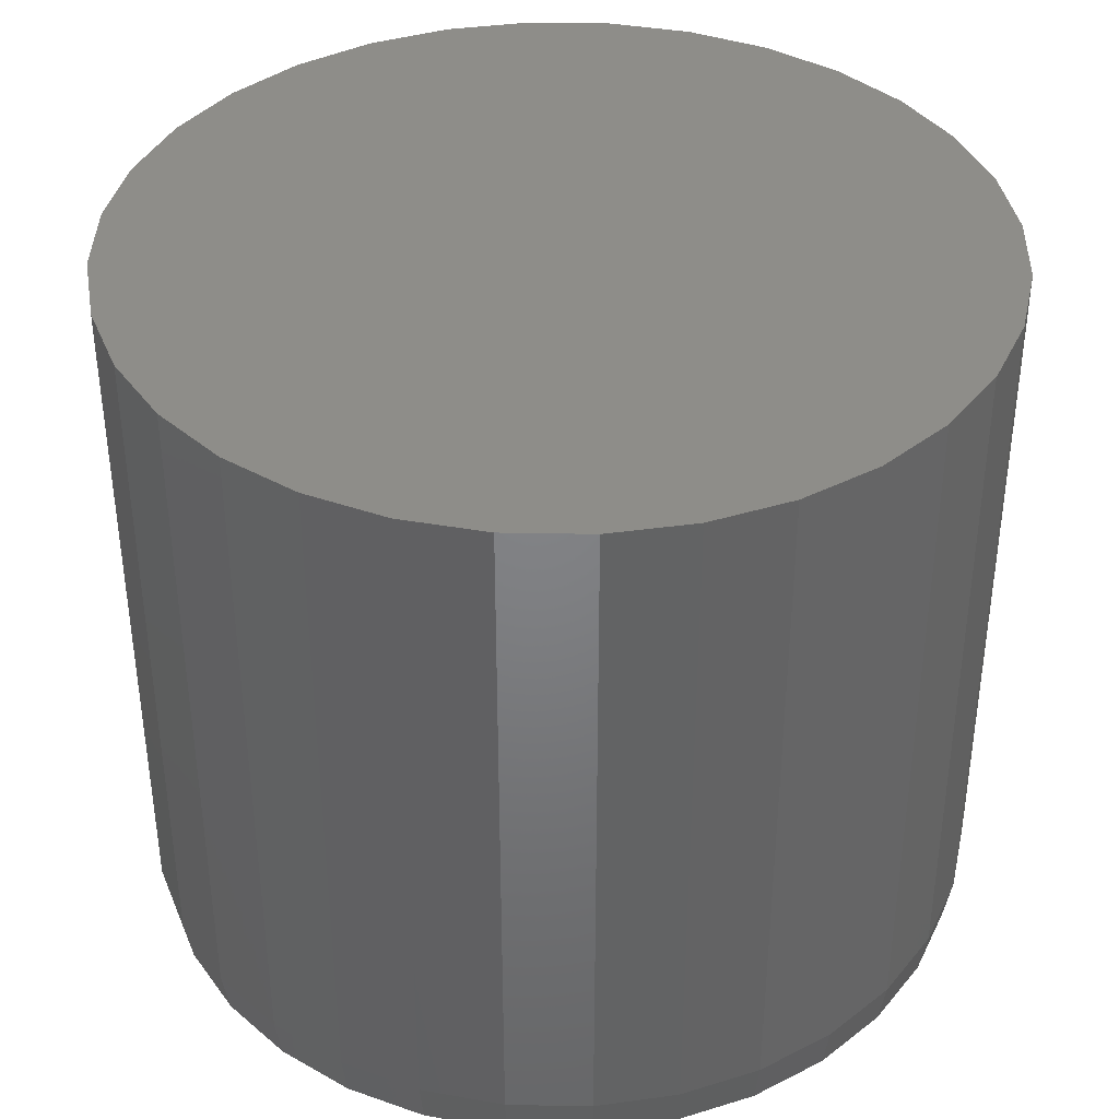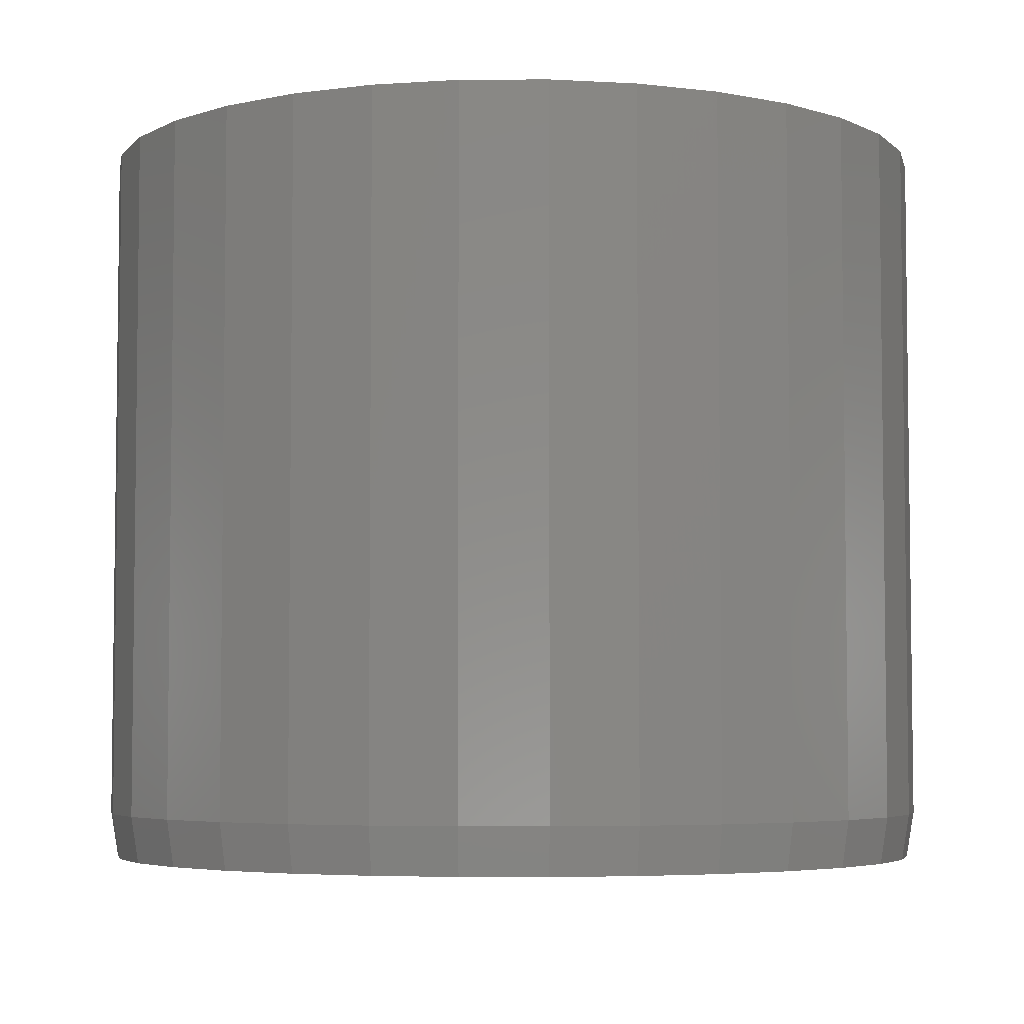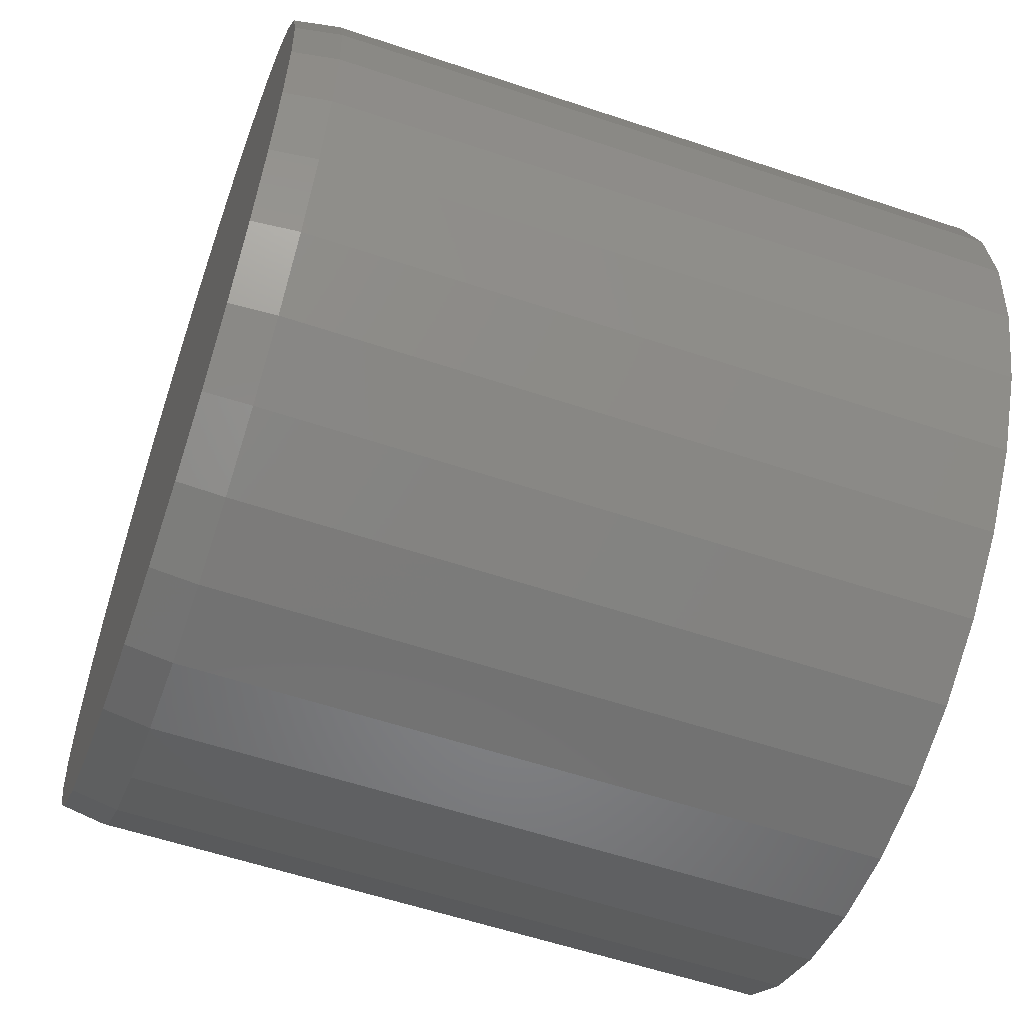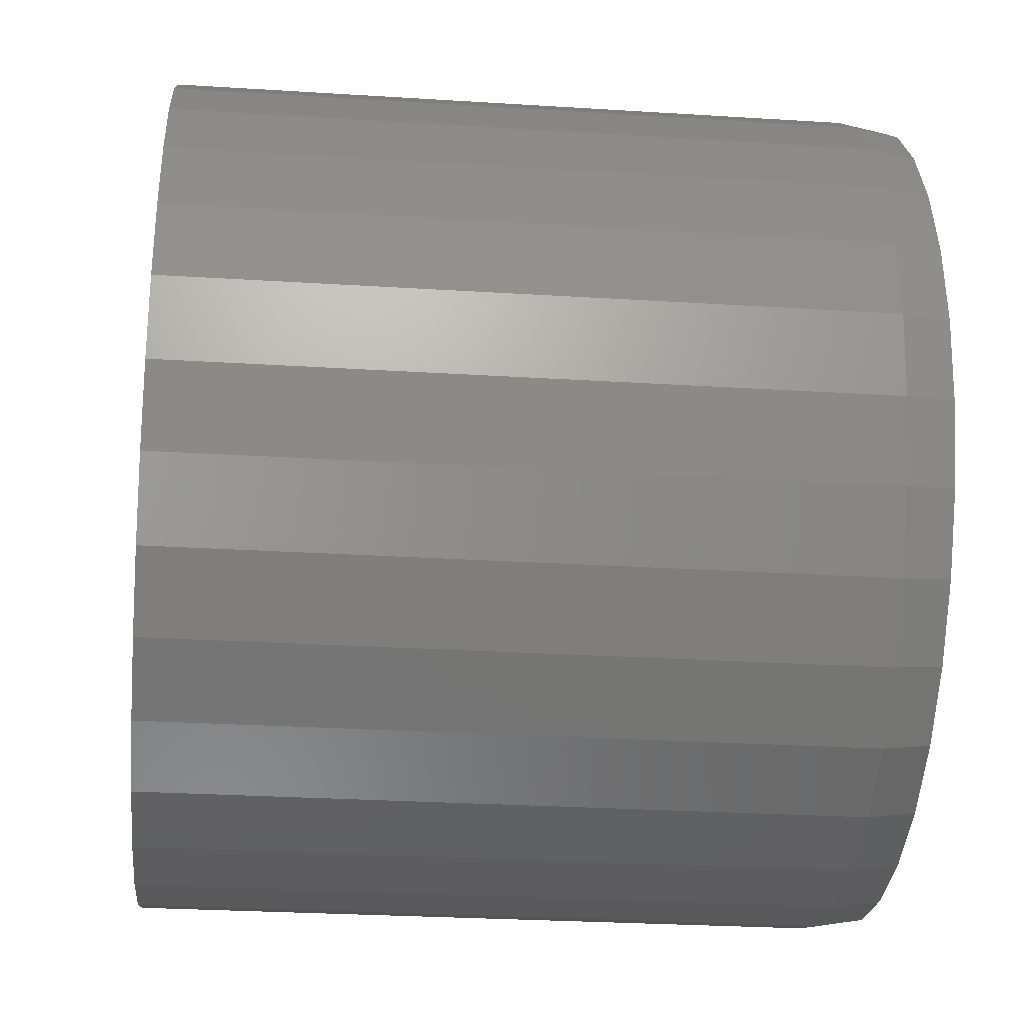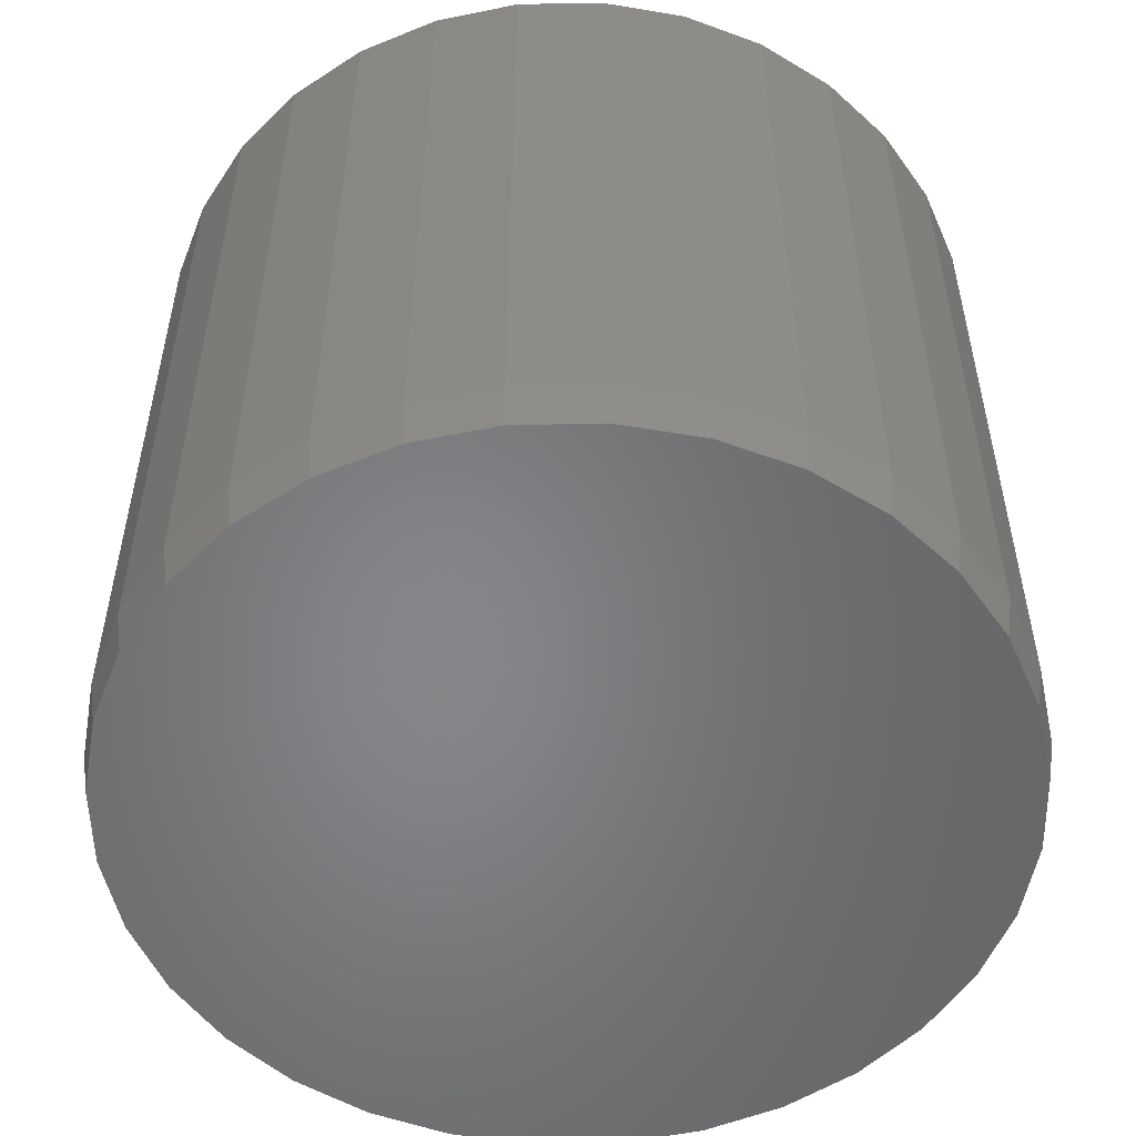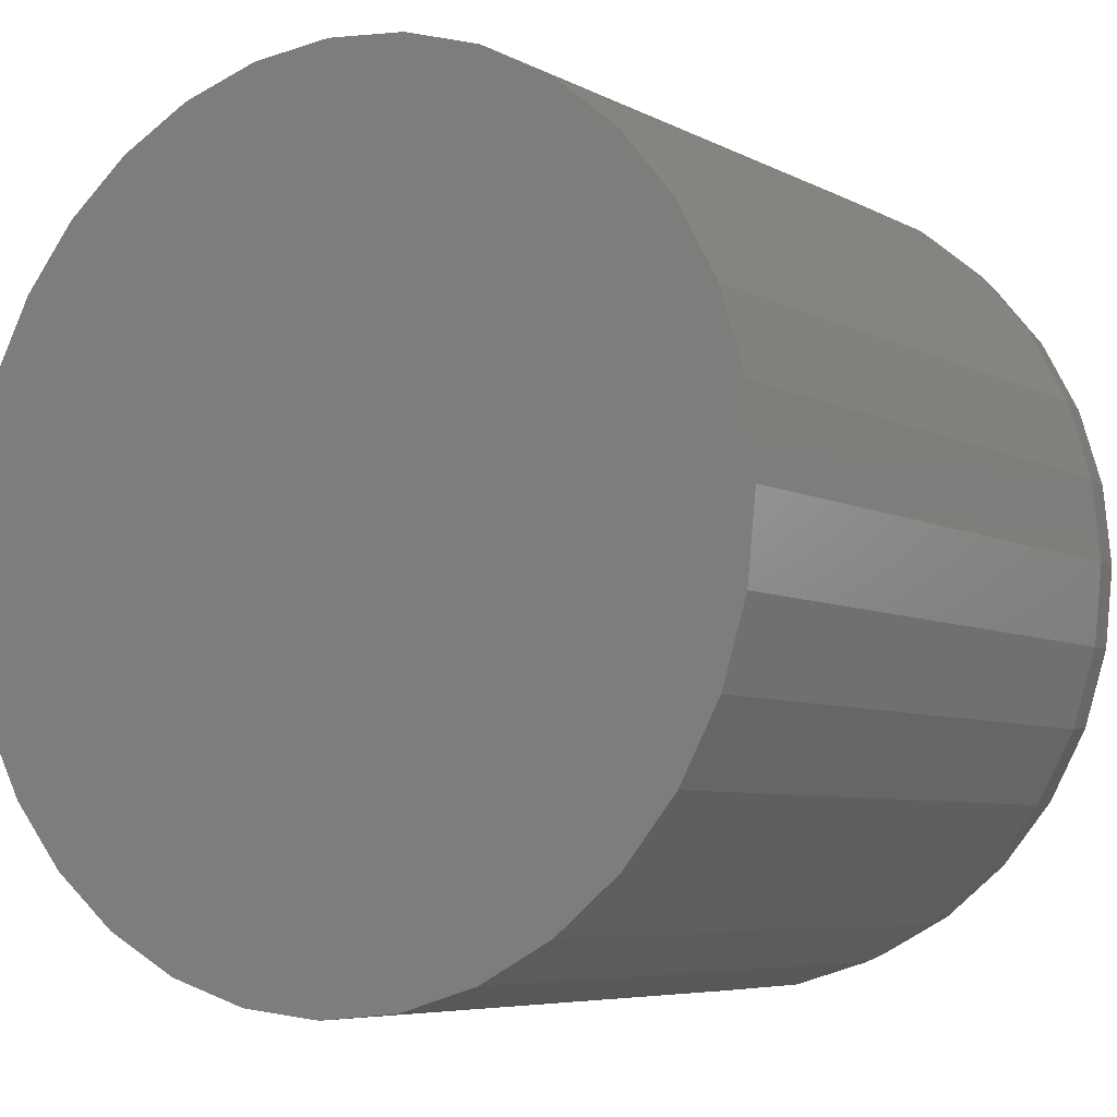
<metadata>
{"format":"stl","ext":"stl","renderer":"f3d","projection":"perspective","resolution":1024,"background":"white","views":[{"elev":38.8,"azim":40.7,"up":"+Z"},{"elev":-4.8,"azim":130.4,"up":"+Z"},{"elev":-58.2,"azim":-109.1,"up":"+Y"},{"elev":-27.7,"azim":84.5,"up":"+Y"},{"elev":-53.1,"azim":-162.0,"up":"+Z"},{"elev":-6.2,"azim":33.4,"up":"+Y"}]}
</metadata>
<code>
# stl→obj: 96 verts, 188 faces
v 0.001974 0.4273 0
v 0.08534 0.4191 0
v -0.08139 0.4191 0
v 0.001974 -0.4273 0
v -0.08139 -0.4191 0
v 0.08534 -0.4191 0
v -0.1615 -0.3948 0
v 0.1655 -0.3948 0
v -0.2354 -0.3553 0
v 0.2394 -0.3553 0
v -0.3002 -0.3021 0
v 0.3041 -0.3021 0
v -0.3533 -0.2374 0
v 0.3573 -0.2374 0
v -0.3928 -0.1635 0
v 0.3967 -0.1635 0
v -0.4171 -0.08336 0
v 0.4211 -0.08336 0
v -0.4253 5.477e-08 0
v 0.4293 -2.133e-16 0
v -0.4171 0.08336 0
v 0.4211 0.08336 0
v -0.3928 0.1635 0
v 0.3967 0.1635 0
v -0.3533 0.2374 0
v 0.3573 0.2374 0
v -0.3002 0.3021 0
v 0.3041 0.3021 0
v -0.2354 0.3553 0
v 0.2394 0.3553 0
v -0.1615 0.3948 0
v 0.1655 0.3948 0
v 0.4371 -1.066e-16 0.04688
v 0.4371 0 0.75
v 0.4287 -0.08489 0.04688
v 0.4287 -0.08489 0.75
v 0.404 -0.1665 0.04688
v 0.404 -0.1665 0.75
v 0.3638 -0.2417 0.04688
v 0.3638 -0.2417 0.75
v 0.3096 -0.3077 0.04688
v 0.3096 -0.3077 0.75
v 0.2437 -0.3618 0.04688
v 0.2437 -0.3618 0.75
v 0.1685 -0.402 0.04688
v 0.1685 -0.402 0.75
v 0.08686 -0.4268 0.04688
v 0.08686 -0.4268 0.75
v 0.001974 -0.4351 0.04688
v 0.001974 -0.4351 0.75
v -0.08291 -0.4268 0.04688
v -0.08291 -0.4268 0.75
v -0.1645 -0.402 0.04688
v -0.1645 -0.402 0.75
v -0.2398 -0.3618 0.04688
v -0.2398 -0.3618 0.75
v -0.3057 -0.3077 0.04688
v -0.3057 -0.3077 0.75
v -0.3598 -0.2417 0.04688
v -0.3598 -0.2417 0.75
v -0.4 -0.1665 0.04688
v -0.4 -0.1665 0.75
v -0.4248 -0.08489 0.04688
v -0.4248 -0.08489 0.75
v -0.4331 2.465e-16 0.04688
v -0.4331 5.328e-17 0.75
v -0.4248 0.08489 0.04688
v -0.4248 0.08489 0.75
v -0.4 0.1665 0.04688
v -0.4 0.1665 0.75
v -0.3598 0.2417 0.04688
v -0.3598 0.2417 0.75
v -0.3057 0.3077 0.04688
v -0.3057 0.3077 0.75
v -0.2398 0.3618 0.04688
v -0.2398 0.3618 0.75
v -0.1645 0.402 0.04688
v -0.1645 0.402 0.75
v -0.08291 0.4268 0.04688
v -0.08291 0.4268 0.75
v 0.001974 0.4351 0.04688
v 0.001974 0.4351 0.75
v 0.08686 0.4268 0.04688
v 0.08686 0.4268 0.75
v 0.1685 0.402 0.04688
v 0.1685 0.402 0.75
v 0.2437 0.3618 0.04688
v 0.2437 0.3618 0.75
v 0.3096 0.3077 0.04688
v 0.3096 0.3077 0.75
v 0.3638 0.2417 0.04688
v 0.3638 0.2417 0.75
v 0.404 0.1665 0.04688
v 0.404 0.1665 0.75
v 0.4287 0.08489 0.04688
v 0.4287 0.08489 0.75
f 1 2 3
f 4 5 6
f 6 5 7
f 6 7 8
f 8 7 9
f 8 9 10
f 10 9 11
f 10 11 12
f 12 11 13
f 12 13 14
f 14 13 15
f 14 15 16
f 16 15 17
f 16 17 18
f 18 17 19
f 18 19 20
f 20 19 21
f 20 21 22
f 22 21 23
f 22 23 24
f 24 23 25
f 24 25 26
f 26 25 27
f 26 27 28
f 28 27 29
f 28 29 30
f 30 29 31
f 30 31 32
f 32 31 3
f 32 3 2
f 33 34 35
f 35 34 36
f 35 36 37
f 37 36 38
f 37 38 39
f 39 38 40
f 39 40 41
f 41 40 42
f 41 42 43
f 43 42 44
f 43 44 45
f 45 44 46
f 45 46 47
f 47 46 48
f 47 48 49
f 49 48 50
f 49 50 51
f 51 50 52
f 51 52 53
f 53 52 54
f 53 54 55
f 55 54 56
f 55 56 57
f 57 56 58
f 57 58 59
f 59 58 60
f 59 60 61
f 61 60 62
f 61 62 63
f 63 62 64
f 63 64 65
f 65 64 66
f 65 66 67
f 67 66 68
f 67 68 69
f 69 68 70
f 69 70 71
f 71 70 72
f 71 72 73
f 73 72 74
f 73 74 75
f 75 74 76
f 75 76 77
f 77 76 78
f 77 78 79
f 79 78 80
f 79 80 81
f 81 80 82
f 81 82 83
f 83 82 84
f 83 84 85
f 85 84 86
f 85 86 87
f 87 86 88
f 87 88 89
f 89 88 90
f 89 90 91
f 91 90 92
f 91 92 93
f 93 92 94
f 93 94 95
f 95 94 96
f 95 96 33
f 33 96 34
f 33 20 95
f 95 20 22
f 95 22 93
f 93 22 24
f 93 24 91
f 91 24 26
f 91 26 89
f 89 26 28
f 89 28 87
f 87 28 30
f 87 30 85
f 85 30 32
f 85 32 83
f 83 32 2
f 83 2 81
f 81 2 1
f 81 1 79
f 79 1 3
f 79 3 77
f 77 3 31
f 77 31 75
f 75 31 29
f 75 29 73
f 73 29 27
f 73 27 71
f 71 27 25
f 71 25 69
f 69 25 23
f 69 23 67
f 67 23 21
f 67 21 65
f 65 21 19
f 65 19 63
f 63 19 17
f 63 17 61
f 61 17 15
f 61 15 59
f 59 15 13
f 59 13 57
f 57 13 11
f 57 11 55
f 55 11 9
f 55 9 53
f 53 9 7
f 53 7 51
f 51 7 5
f 51 5 49
f 49 5 4
f 49 4 47
f 47 4 6
f 47 6 45
f 45 6 8
f 45 8 43
f 43 8 10
f 43 10 41
f 41 10 12
f 41 12 39
f 39 12 14
f 39 14 37
f 37 14 16
f 37 16 35
f 35 16 18
f 35 18 33
f 33 18 20
f 80 84 82
f 84 80 86
f 86 80 78
f 86 78 88
f 88 78 76
f 88 76 90
f 90 76 74
f 90 74 92
f 92 74 72
f 92 72 94
f 94 72 70
f 94 70 96
f 96 70 68
f 96 68 34
f 34 68 66
f 34 66 36
f 36 66 64
f 36 64 38
f 38 64 62
f 38 62 40
f 40 62 60
f 40 60 42
f 42 60 58
f 42 58 44
f 44 58 56
f 44 56 46
f 46 56 54
f 46 54 48
f 48 54 52
f 48 52 50

</code>
